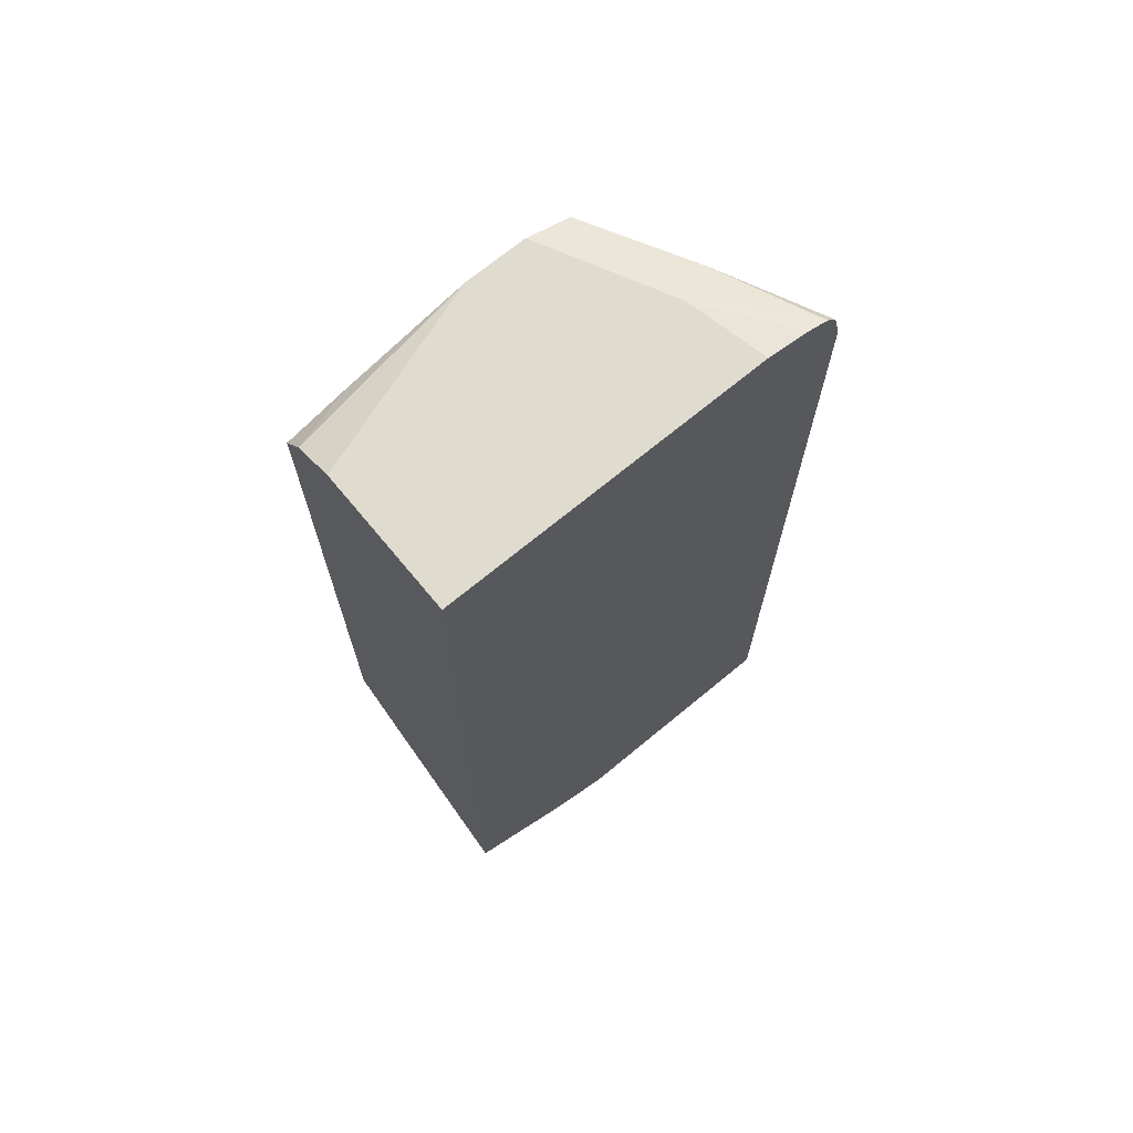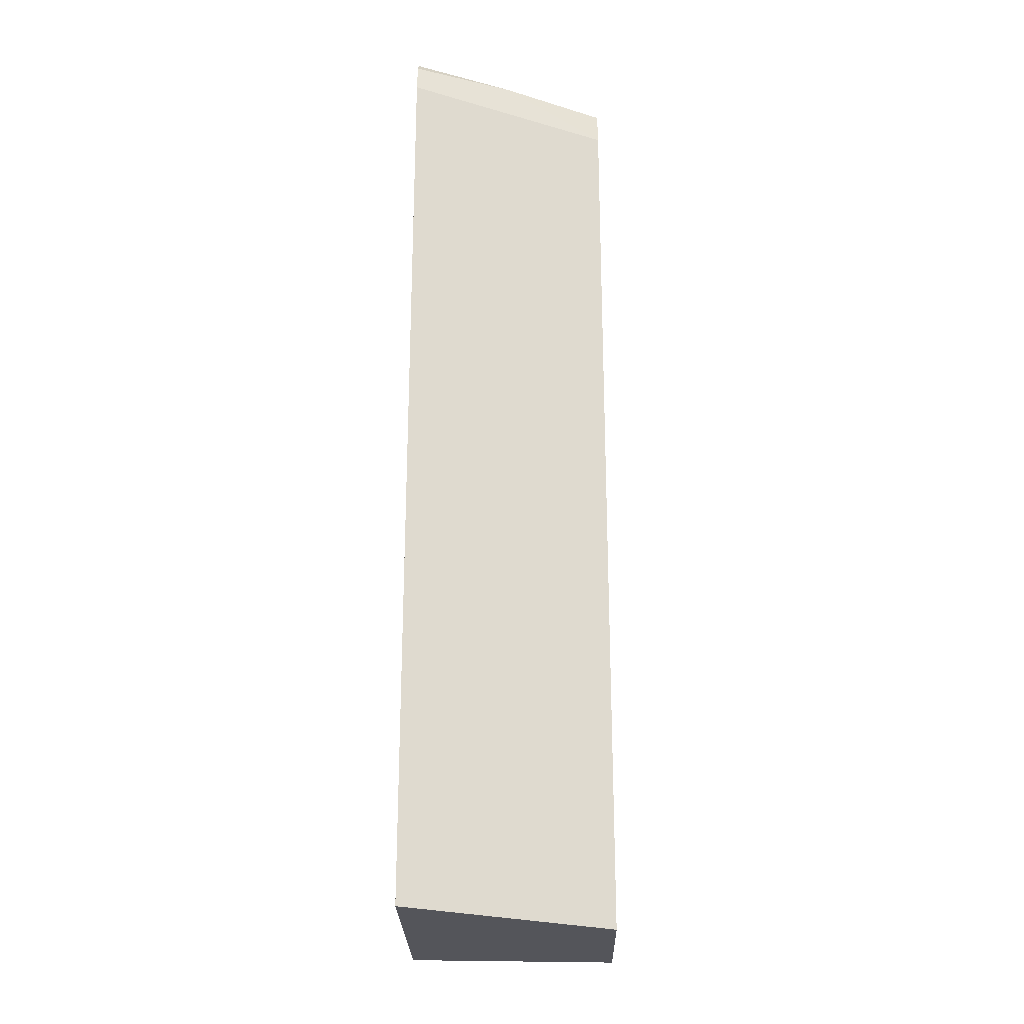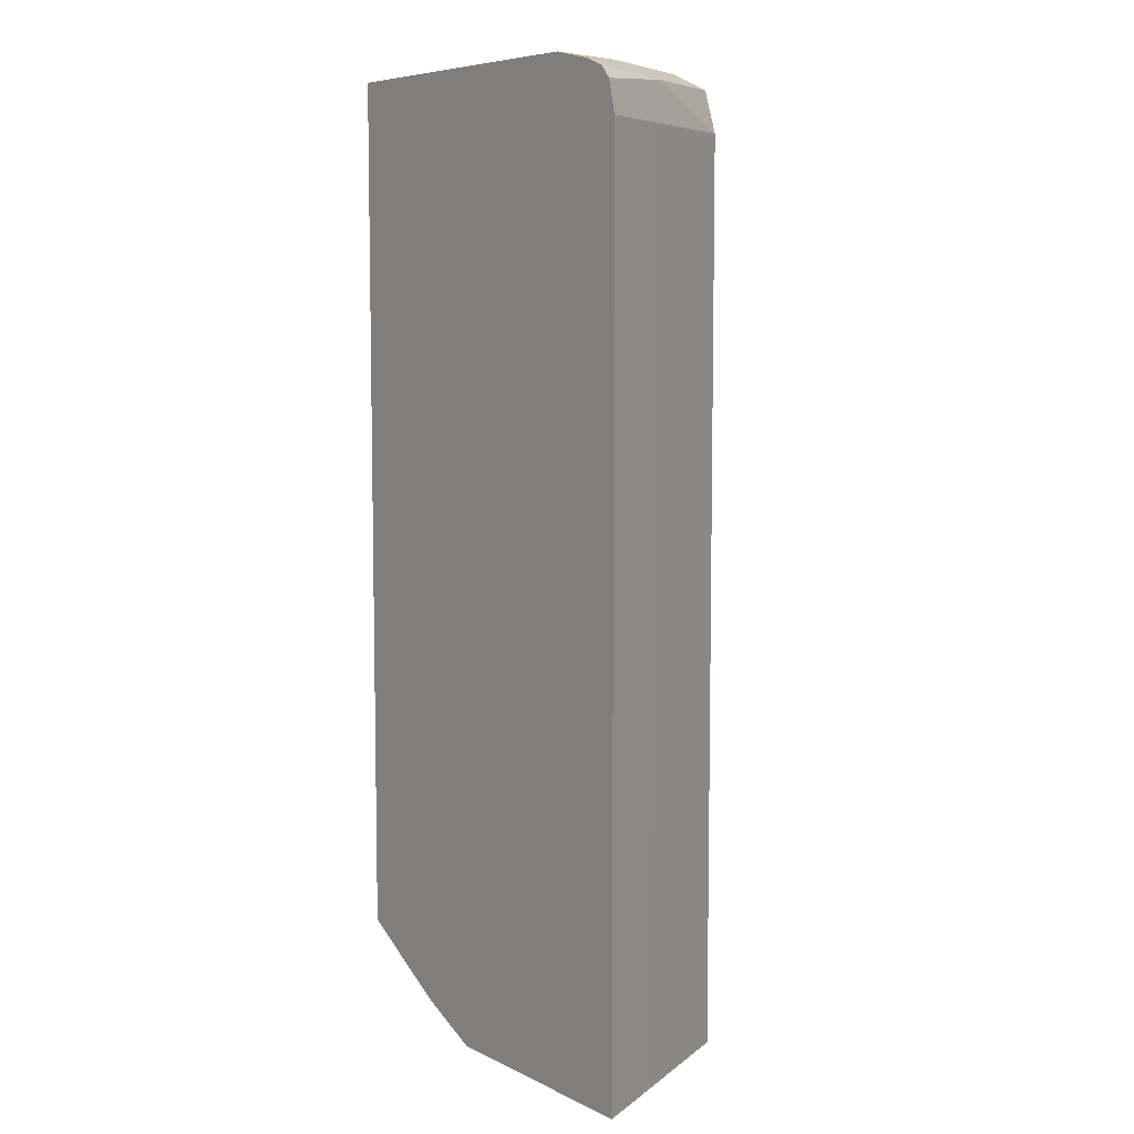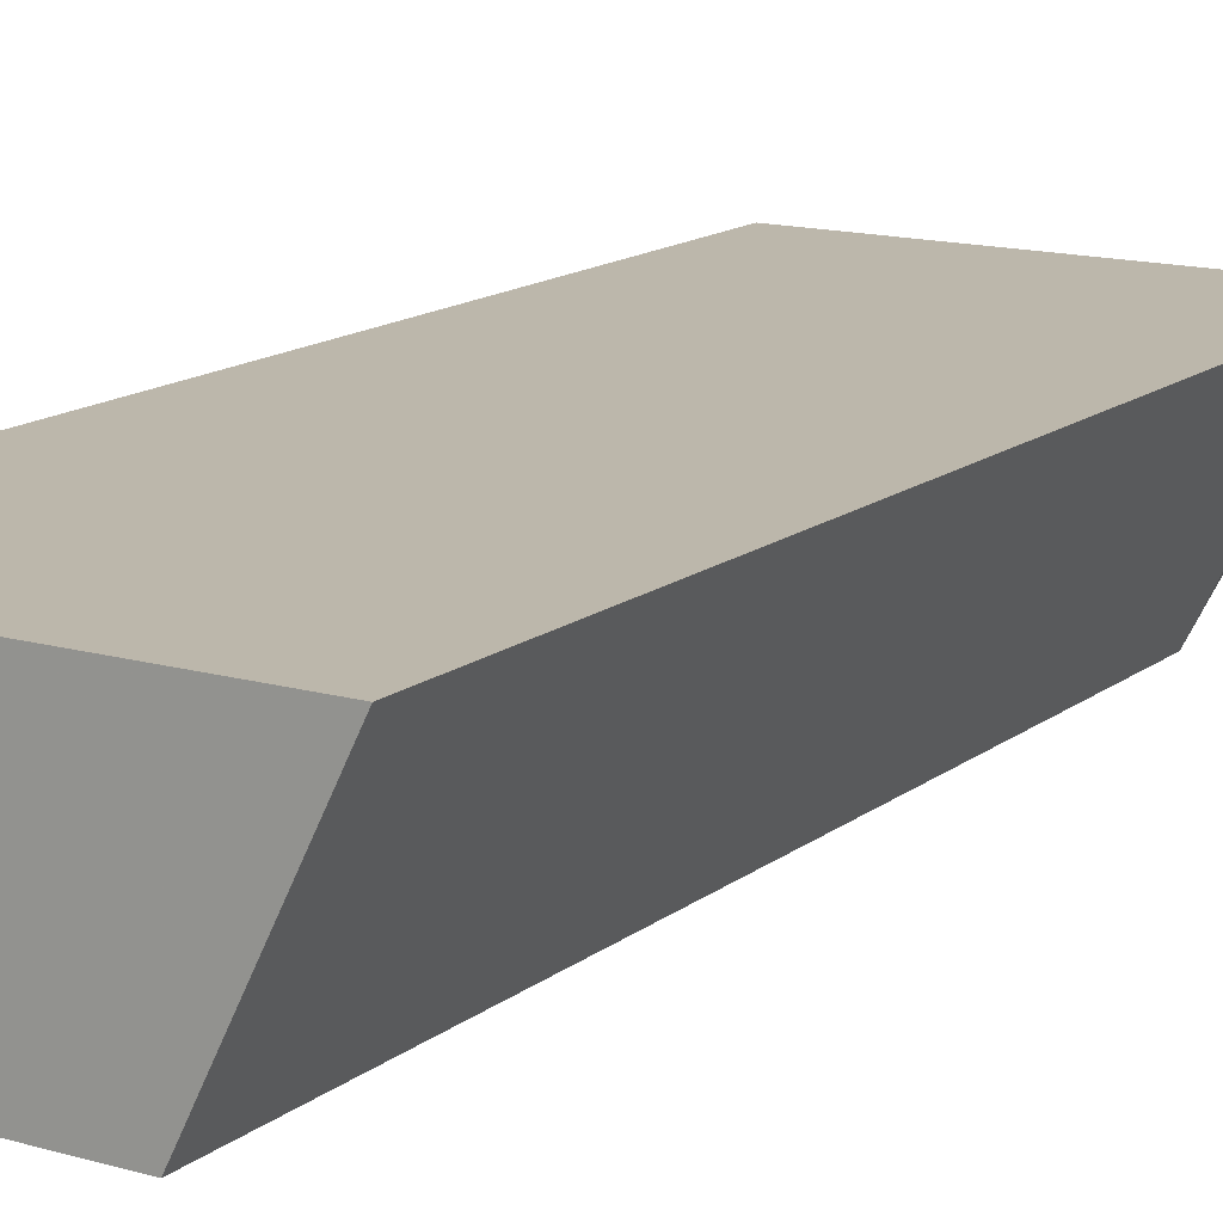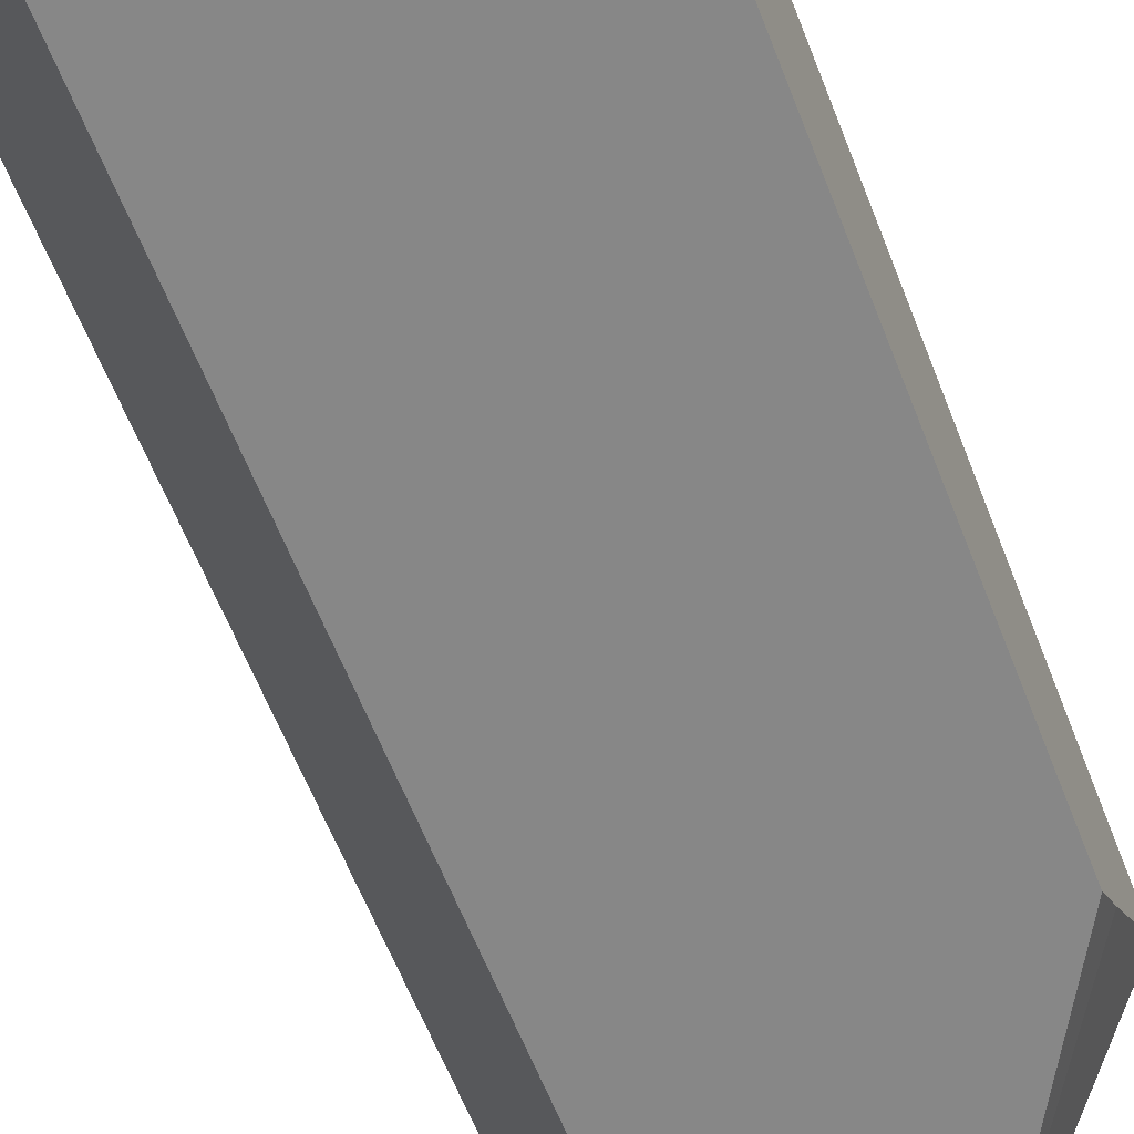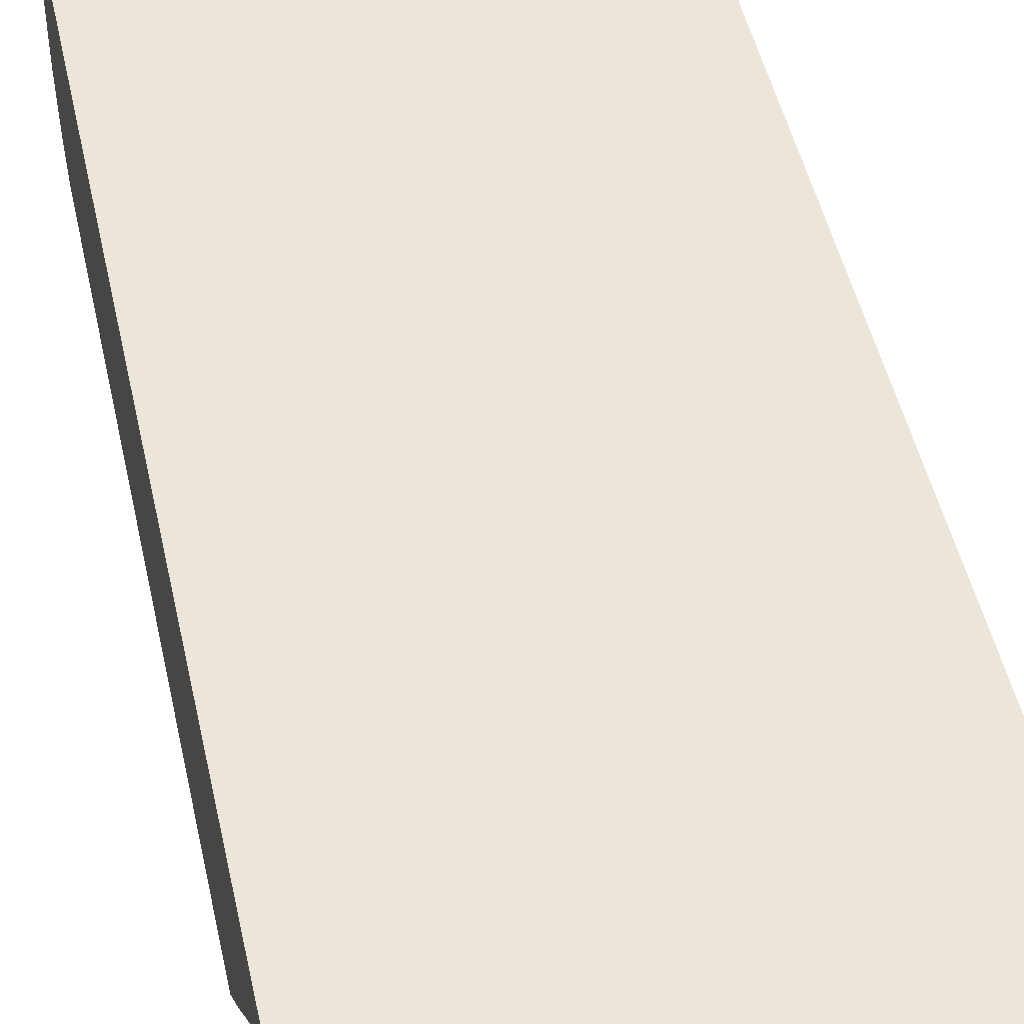
<metadata>
{"format":"obj","ext":"obj","renderer":"f3d","projection":"perspective","resolution":1024,"background":"white","views":[{"elev":70.3,"azim":-39.6,"up":"+Y"},{"elev":-24.9,"azim":91.1,"up":"+Y"},{"elev":7.1,"azim":53.2,"up":"+Y"},{"elev":14.5,"azim":32.1,"up":"+Z"},{"elev":-62.3,"azim":-158.6,"up":"+Z"},{"elev":47.8,"azim":-12.2,"up":"+Z"}]}
</metadata>
<code>
v 0.2901 0.1839 0.2992
v 0.2901 0.2512 0.2189
v 0.3704 0.1363 0.1933
v 0.3449 0.1517 0.2992
v 0.2901 0.6441 0.2992
v 0.2901 0.2737 0.1933
v 0.4509 0.1363 0.1933
v 0.3789 0.1363 0.2992
v 0.4602 0.6441 0.2992
v 0.2901 0.6441 0.2254
v 0.2901 0.6188 0.1933
v 0.4533 0.1363 0.1982
v 0.4509 0.6119 0.1933
v 0.5038 0.1363 0.2992
v 0.483 0.6389 0.2992
v 0.4508 0.6441 0.2576
v 0.3865 0.6441 0.1933
v 0.2901 0.6333 0.204
v 0.322 0.628 0.1933
v 0.4856 0.1363 0.2626
v 0.483 0.6119 0.2576
v 0.4431 0.634 0.1933
v 0.4669 0.628 0.2335
v 0.4963 0.1363 0.2841
v 0.5038 0.6119 0.2992
v 0.4943 0.6346 0.2992
v 0.4186 0.6441 0.1933
v 0.4723 0.6333 0.2469
v 0.4992 0.628 0.2979
v 0.4938 0.6119 0.2791
v 0.5017 0.6203 0.2992
v 0.4997 0.6285 0.2992
f 14 24 25
f 13 23 21
f 13 22 23
f 12 21 20
f 12 13 21
f 9 15 16
f 10 17 18
f 7 13 12
f 5 17 10
f 5 27 17
f 15 26 16
f 11 18 19
f 16 26 28
f 22 27 28
f 29 32 31
f 20 21 30
f 20 30 24
f 21 23 29
f 21 29 30
f 22 28 23
f 23 28 29
f 24 30 25
f 25 30 29
f 25 29 31
f 26 32 28
f 28 32 29
f 5 16 27
f 16 28 27
f 5 9 16
f 17 19 18
f 3 22 13
f 3 13 7
f 1 2 3
f 1 3 4
f 1 4 8
f 1 8 14
f 1 14 25
f 1 31 32
f 1 32 26
f 1 26 15
f 1 15 9
f 1 9 5
f 1 5 10
f 1 10 18
f 1 18 11
f 1 25 31
f 1 6 2
f 1 11 6
f 3 27 22
f 3 17 27
f 3 19 17
f 3 6 11
f 3 8 4
f 3 11 19
f 3 14 8
f 3 24 14
f 3 20 24
f 3 12 20
f 3 7 12
f 2 6 3

</code>
